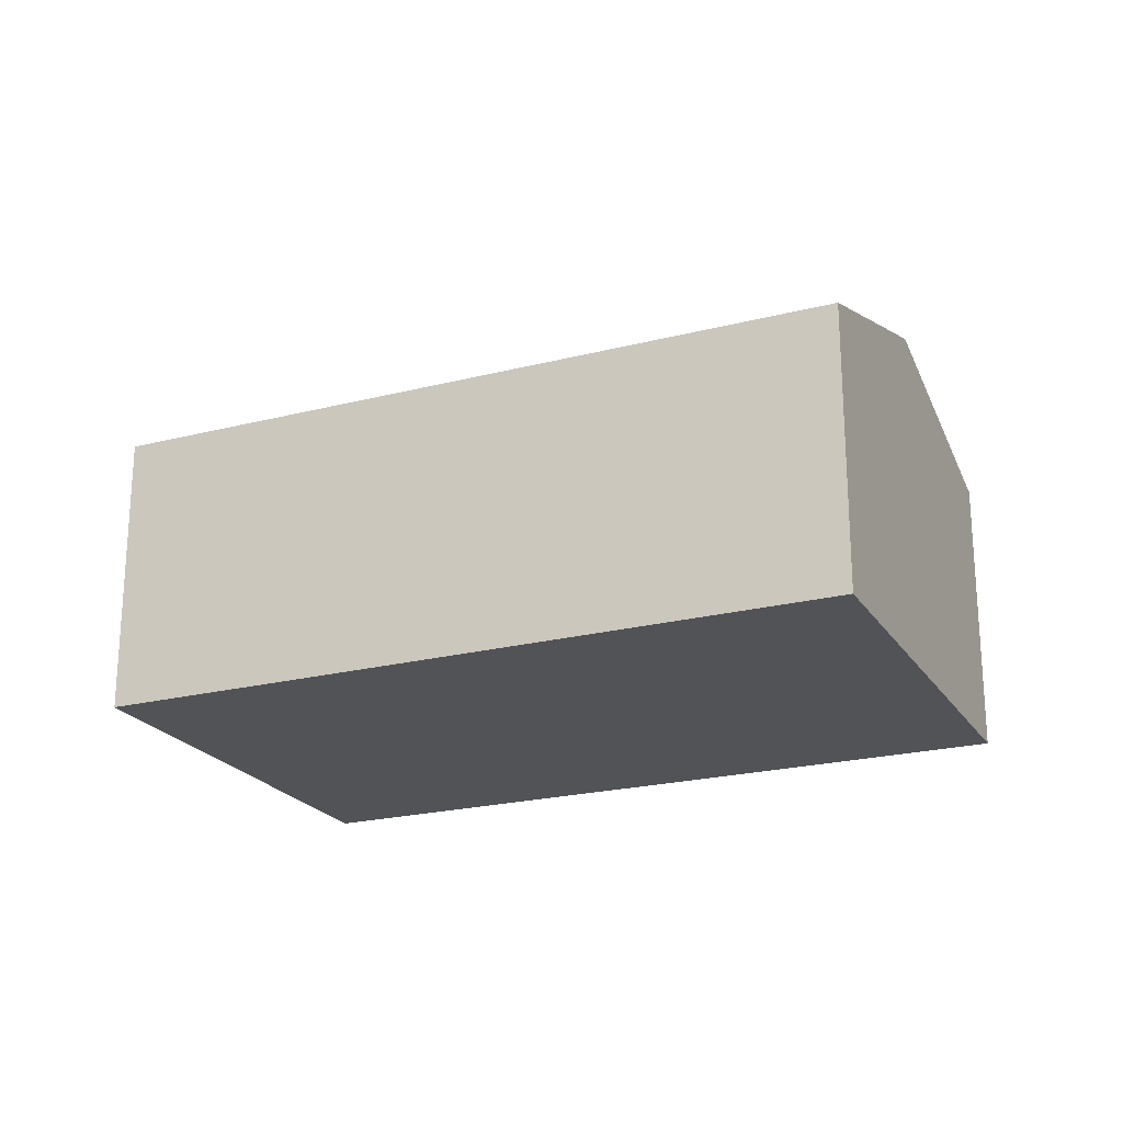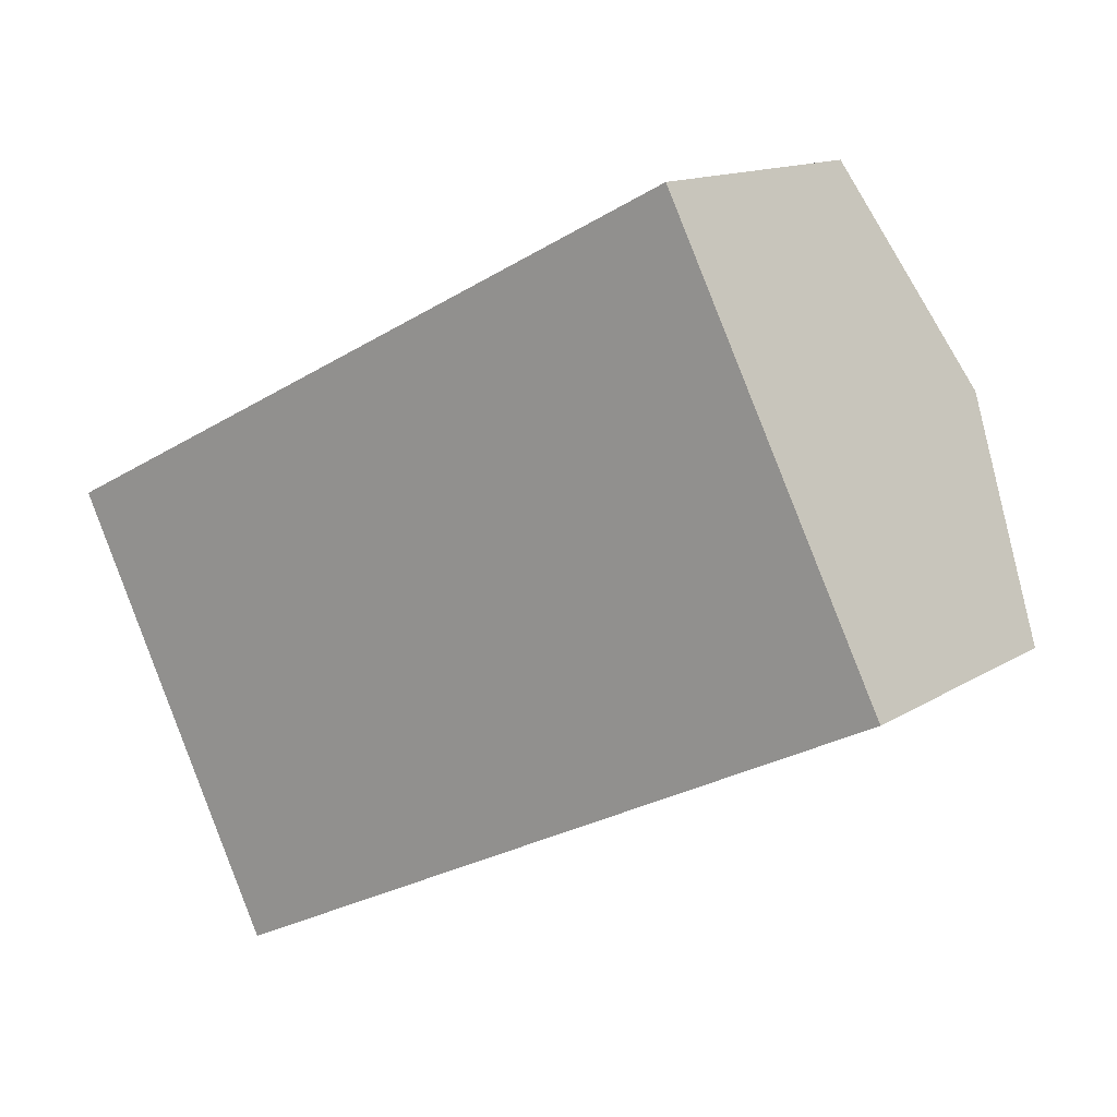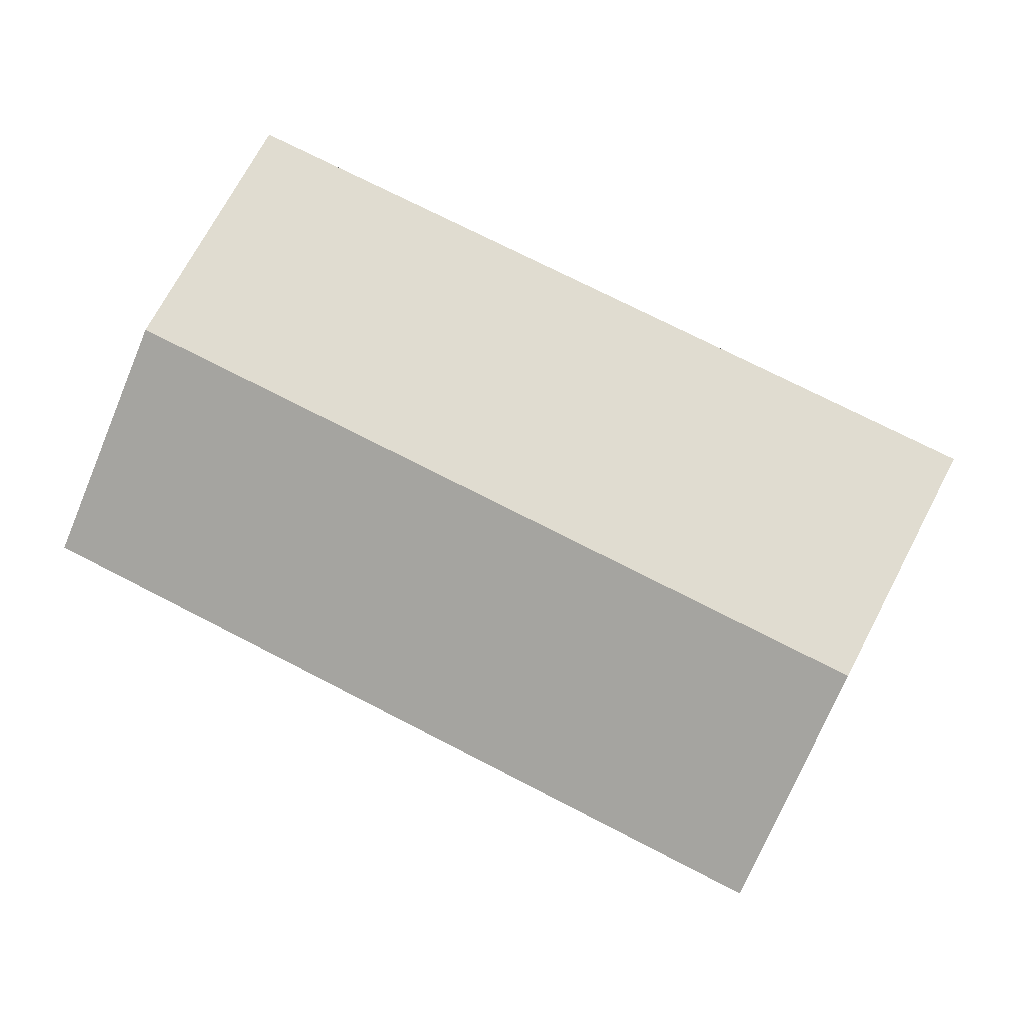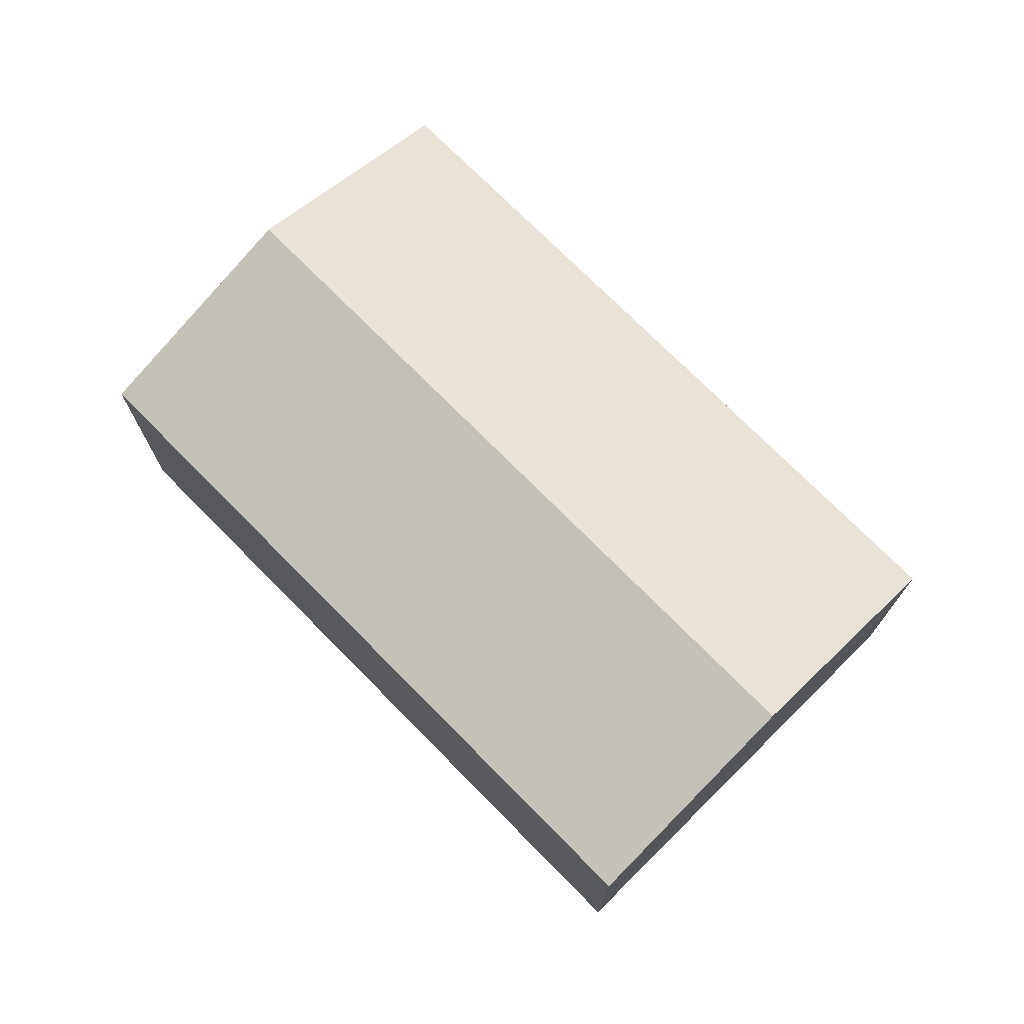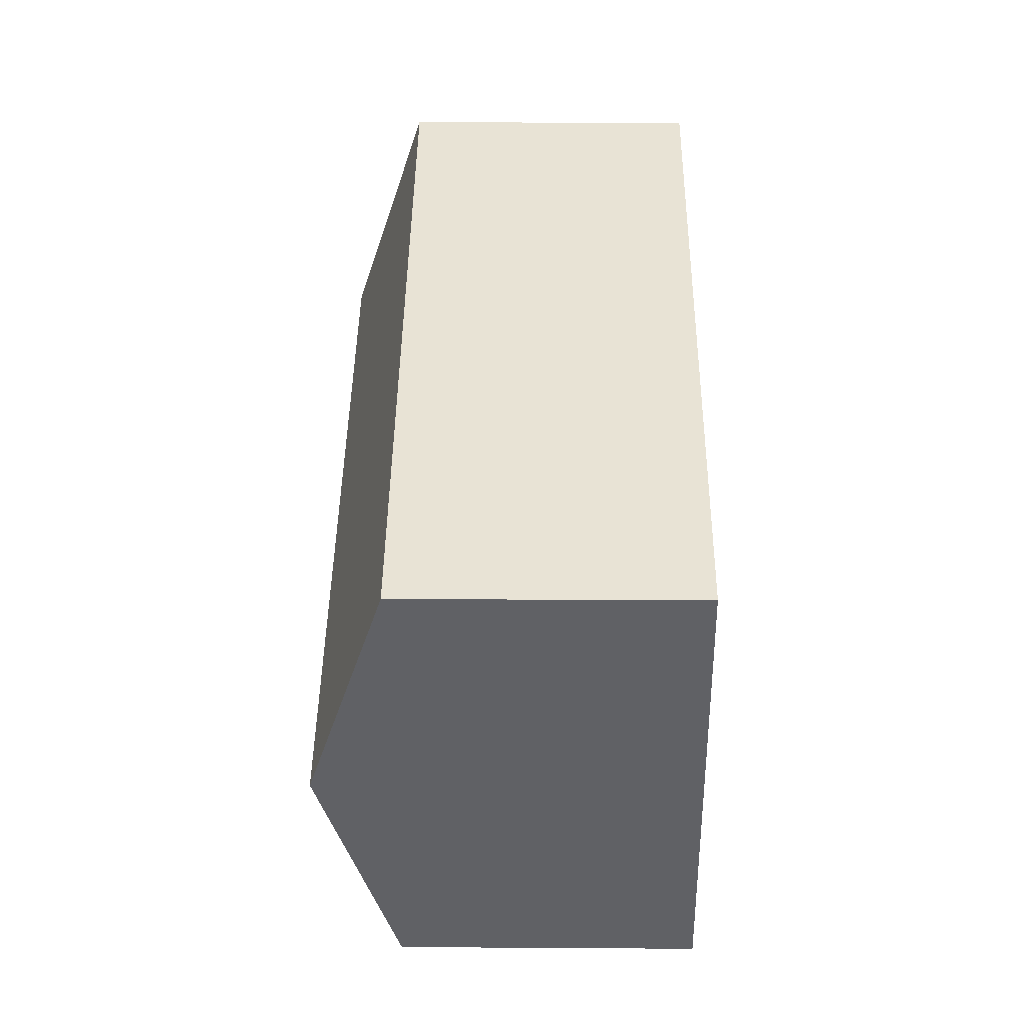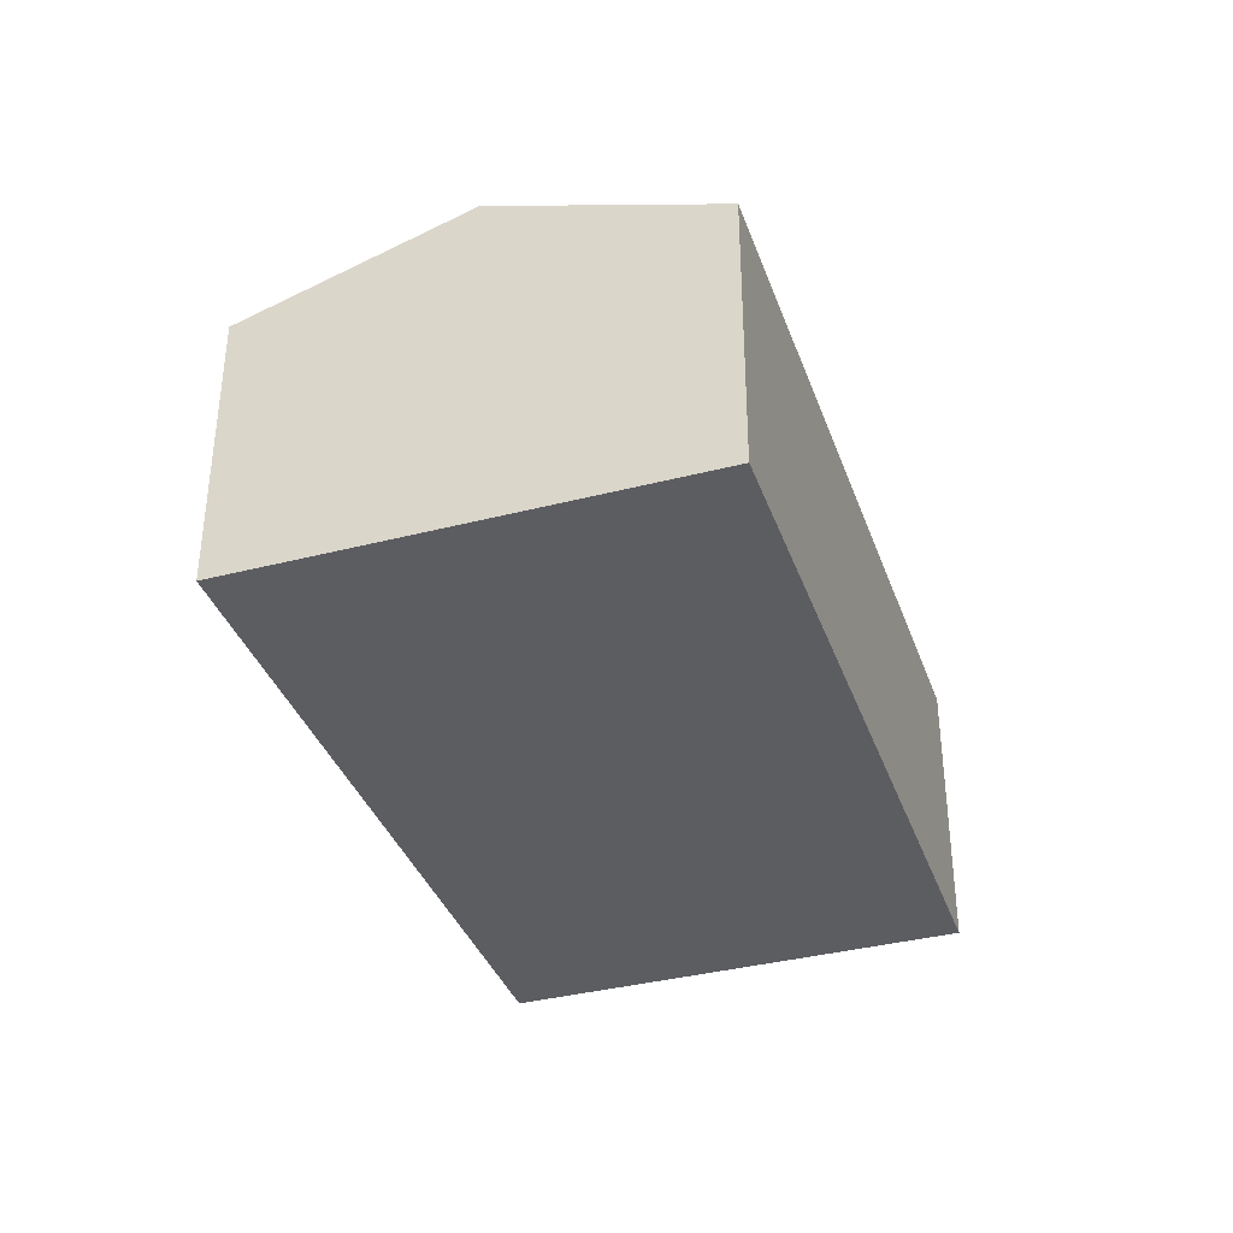
<metadata>
{"format":"obj","ext":"obj","renderer":"f3d","projection":"perspective","resolution":1024,"background":"white","views":[{"elev":-22.1,"azim":177.5,"up":"+Y"},{"elev":13.5,"azim":35.7,"up":"+Z"},{"elev":-4.2,"azim":-172.6,"up":"+Z"},{"elev":73.7,"azim":18.8,"up":"+Y"},{"elev":14.6,"azim":-89.2,"up":"+Z"},{"elev":-37.0,"azim":-98.1,"up":"+Y"}]}
</metadata>
<code>
v  7.331 2.344 -0.652
v  0.863 2.963 -1.727
v  6.469 2.963 1.074
v  1.725 2.344 -3.453
v  5.606 2.344 2.801
v  0 2.344 1.435e-16
v  1.725 2.114e-16 -3.453
v  0.863 1.057e-16 -1.727
v  0 0 0
v  5.606 -1.715e-16 2.801
v  6.469 -6.576e-17 1.074
v  7.331 3.992e-17 -0.652
g defaultobject
f 1 2 3
f 2 1 4
f 2 5 3
f 5 2 6
f 7 2 4
f 2 7 6
f 6 7 8
f 6 8 9
f 9 5 6
f 5 9 10
f 10 3 5
f 3 10 1
f 1 10 11
f 1 11 12
f 12 4 1
f 4 12 7
f 8 10 9
f 10 8 7
f 10 7 12
f 10 12 11

</code>
